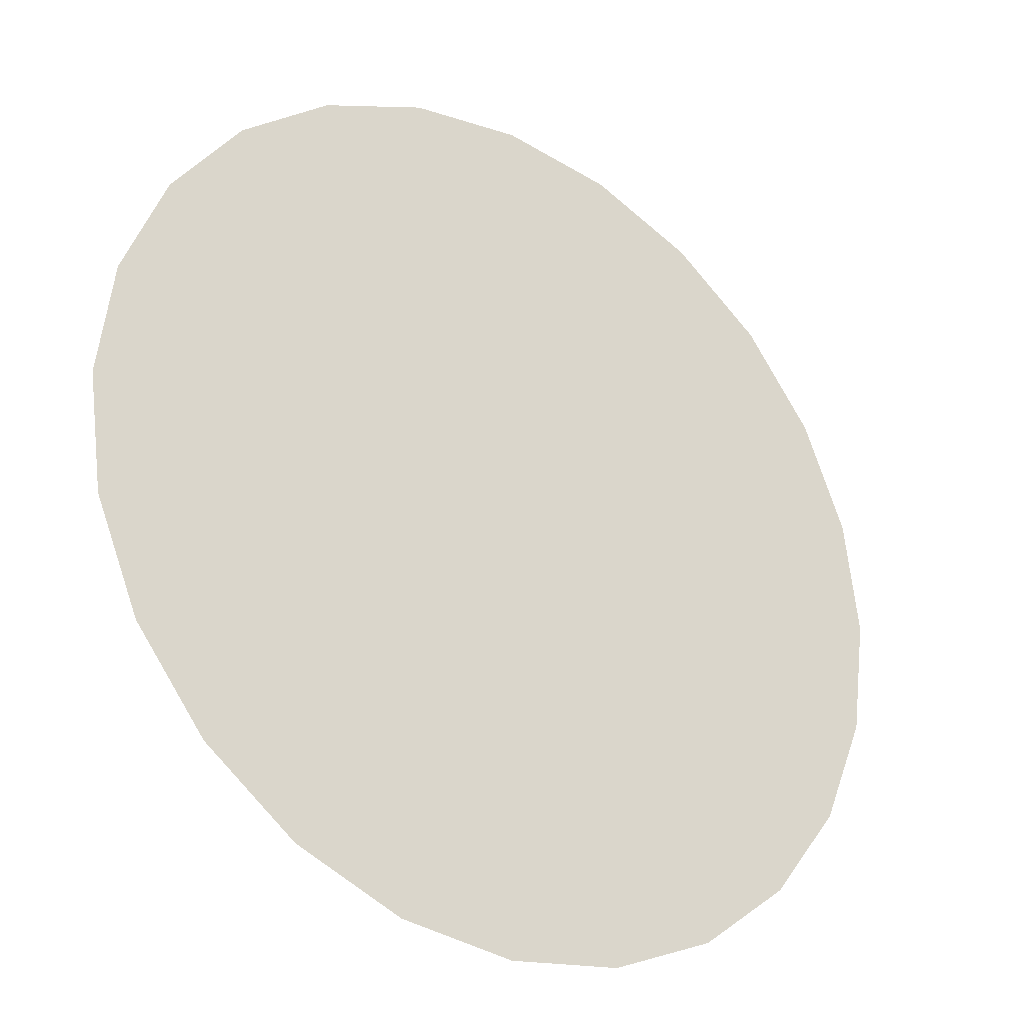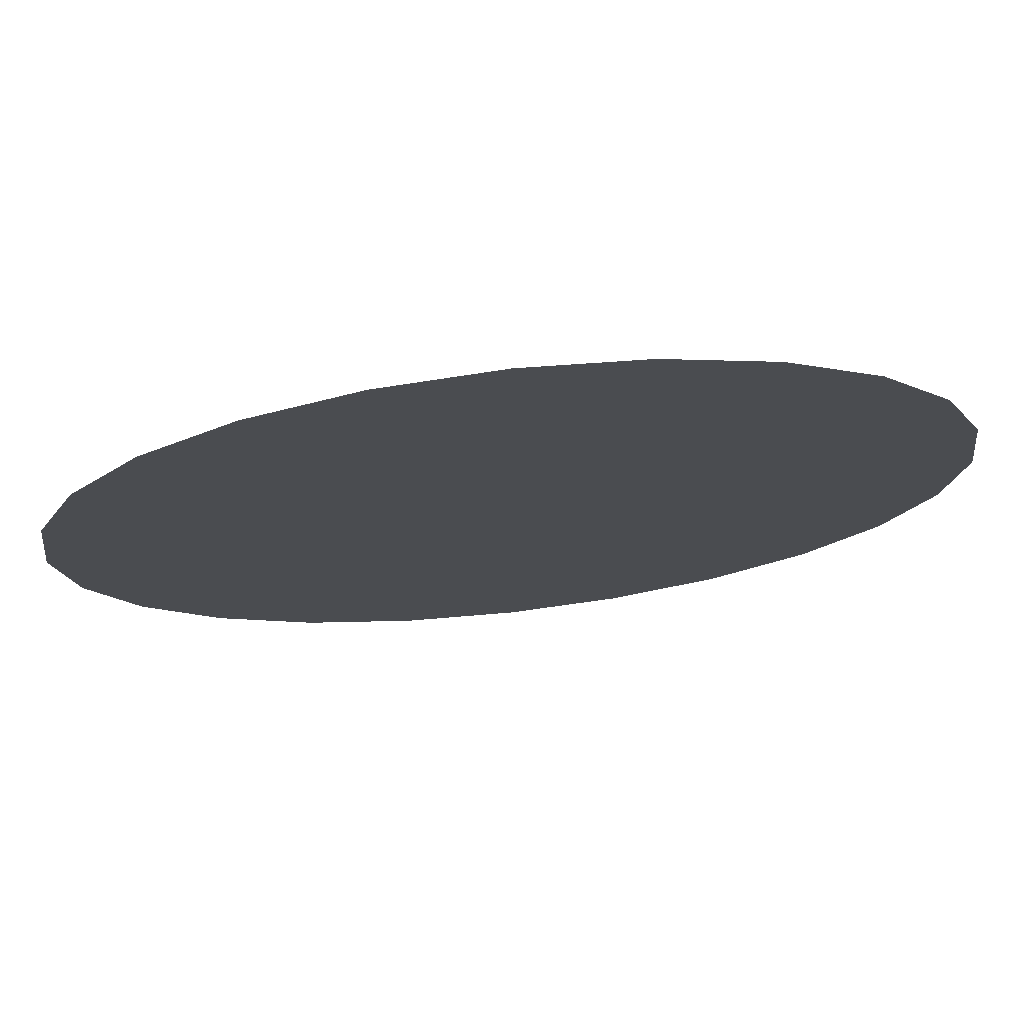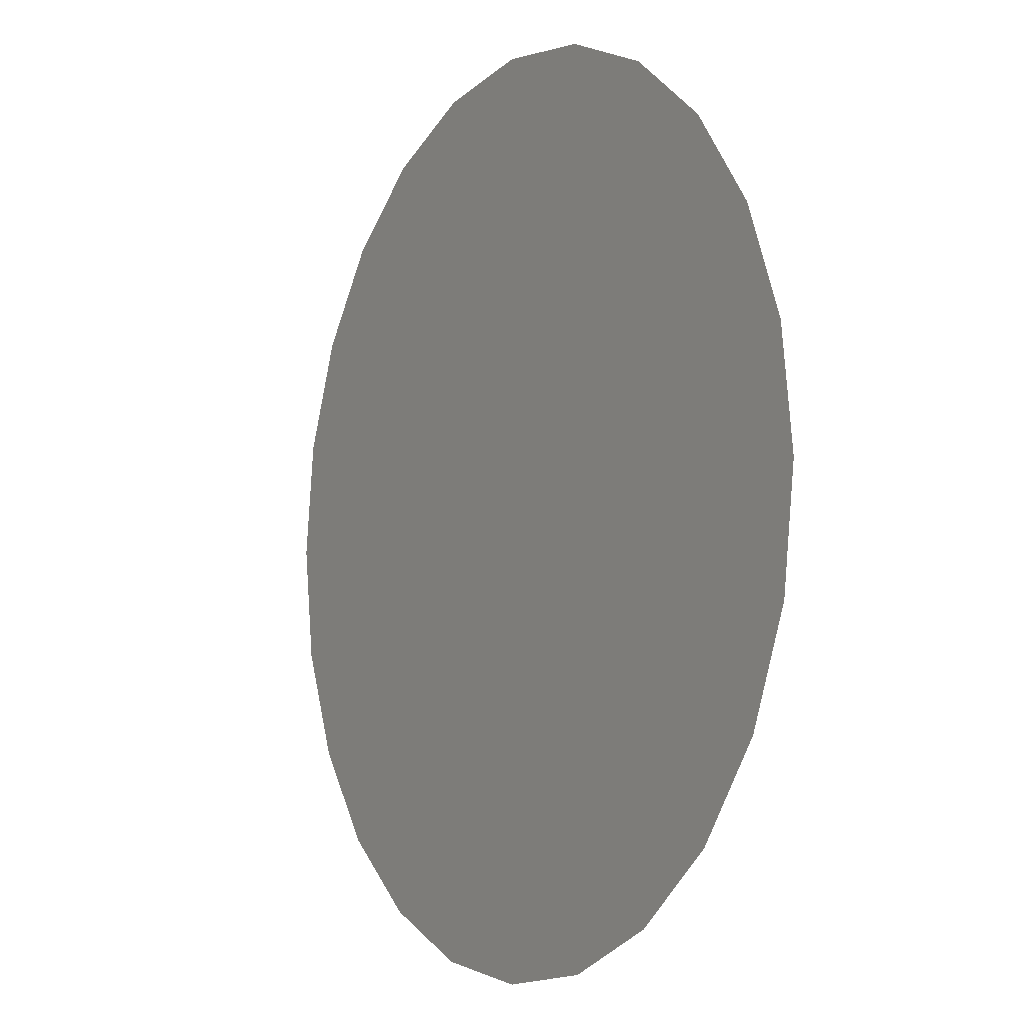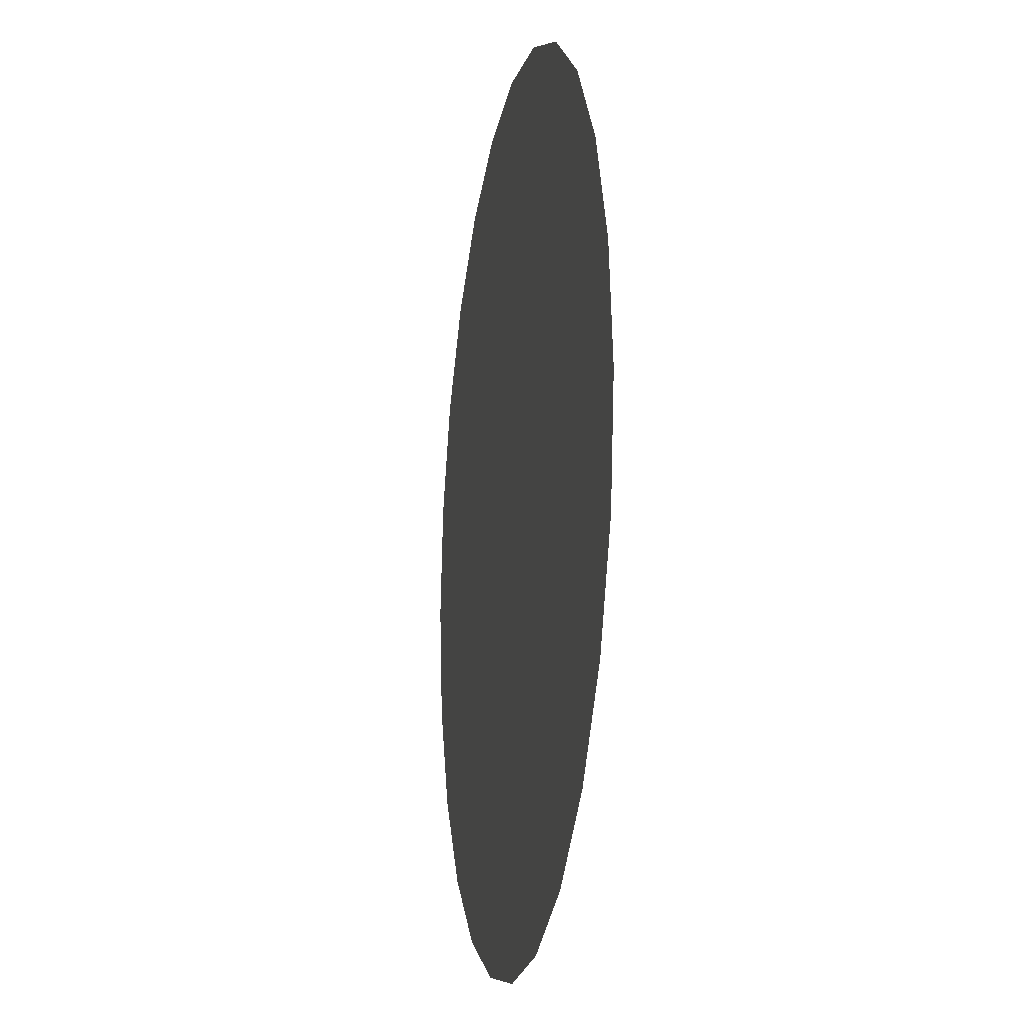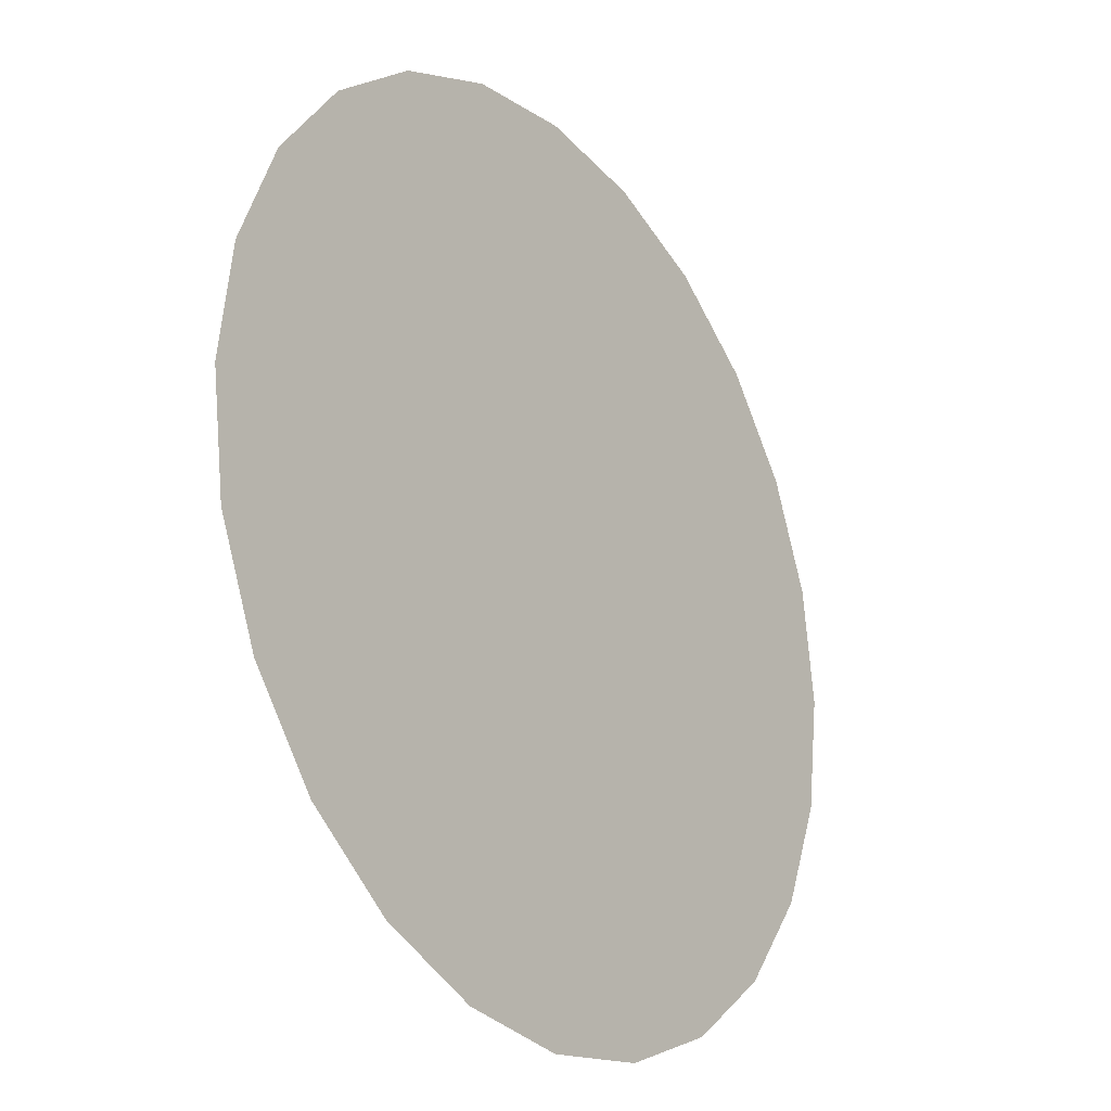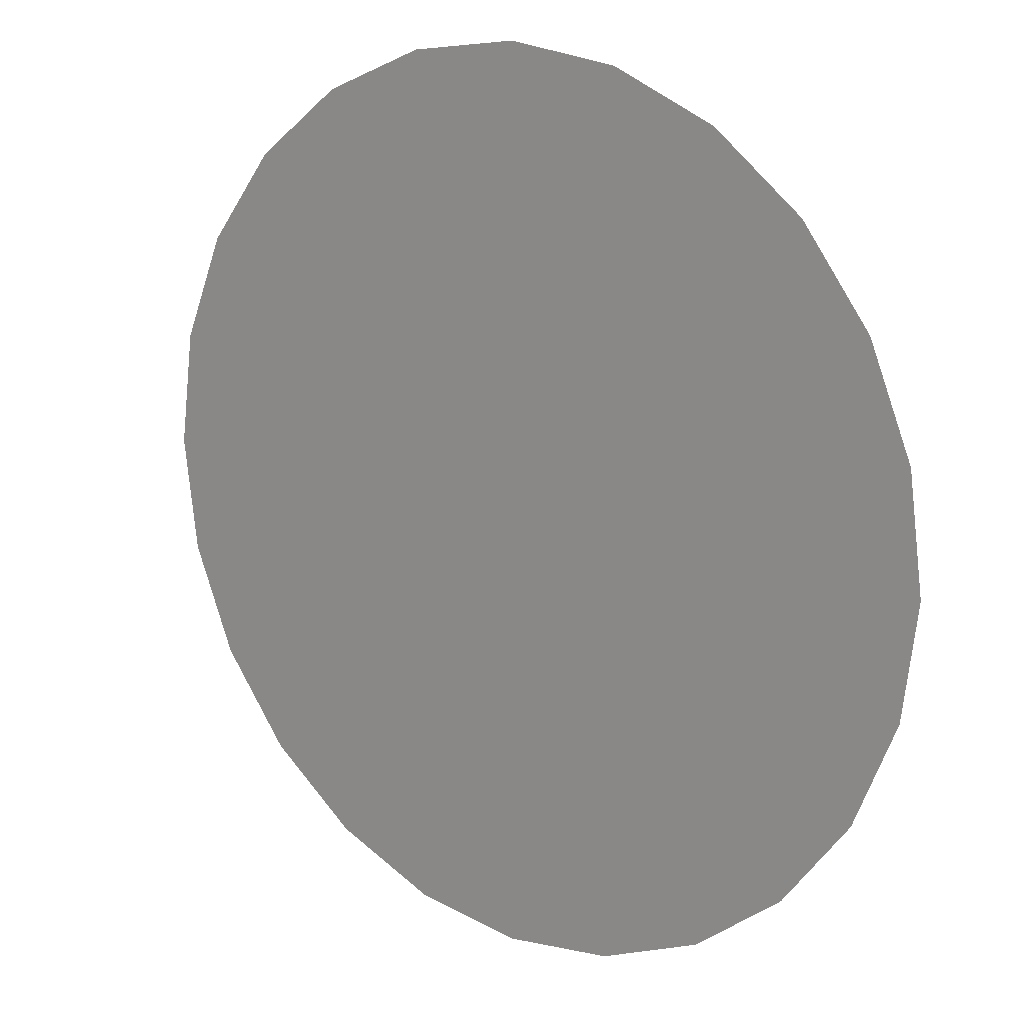
<metadata>
{"format":"obj","ext":"obj","renderer":"f3d","projection":"perspective","resolution":1024,"background":"white","views":[{"elev":-28.4,"azim":144.8,"up":"+Z"},{"elev":75.3,"azim":-6.4,"up":"+Z"},{"elev":-6.7,"azim":-120.7,"up":"+Z"},{"elev":-15.1,"azim":79.6,"up":"+Z"},{"elev":-24.0,"azim":125.6,"up":"+Z"},{"elev":15.9,"azim":-141.4,"up":"+Z"}]}
</metadata>
<code>
o 3dw.59a07a01d7c3fdb03c1d9add3a87bd2d/Model/mesh1/mesh1-geometry/material_1/component_0#mesh1-geometry
v -0.03612 0.8864 -0.03618
v 0.03149 0.8864 -0.03887
v -0.03405 0.8864 -0.03887
v -0.03405 0.8864 -0.03887
v 0.03149 0.8864 -0.03887
v -0.03612 0.8864 -0.03618
v -0.04142 0.8864 -0.02928
v 0.03886 0.8864 -0.02928
v -0.03612 0.8864 -0.03618
v -0.03612 0.8864 -0.03618
v 0.03886 0.8864 -0.02928
v -0.04142 0.8864 -0.02928
v 0.03149 0.8864 -0.03887
v -0.03612 0.8864 -0.03618
v 0.03356 0.8864 -0.03618
v 0.03356 0.8864 -0.03618
v -0.03612 0.8864 -0.03618
v 0.03149 0.8864 -0.03887
v -0.03405 0.8864 -0.03887
v 0.03149 0.8864 -0.03887
v 0.02189 0.8864 -0.04624
v 0.02189 0.8864 -0.04624
v 0.03149 0.8864 -0.03887
v -0.03405 0.8864 -0.03887
v -0.04142 0.8864 -0.02928
v 0.04349 0.8864 -0.0181
v 0.03886 0.8864 -0.02928
v 0.03886 0.8864 -0.02928
v 0.04349 0.8864 -0.0181
v -0.04142 0.8864 -0.02928
v -0.03612 0.8864 -0.03618
v 0.03886 0.8864 -0.02928
v 0.03356 0.8864 -0.03618
v 0.03356 0.8864 -0.03618
v 0.03886 0.8864 -0.02928
v -0.03612 0.8864 -0.03618
v -0.03405 0.8864 -0.03887
v 0.02189 0.8864 -0.04624
v -0.02446 0.8864 -0.04624
v -0.02446 0.8864 -0.04624
v 0.02189 0.8864 -0.04624
v -0.03405 0.8864 -0.03887
v -0.04605 0.8864 -0.0181
v 0.04349 0.8864 -0.0181
v -0.04142 0.8864 -0.02928
v -0.04142 0.8864 -0.02928
v 0.04349 0.8864 -0.0181
v -0.04605 0.8864 -0.0181
v -0.02446 0.8864 -0.04624
v 0.02189 0.8864 -0.04624
v 0.01072 0.8864 -0.05087
v 0.01072 0.8864 -0.05087
v 0.02189 0.8864 -0.04624
v -0.02446 0.8864 -0.04624
v -0.04763 0.8864 -0.006102
v 0.04349 0.8864 -0.0181
v -0.04605 0.8864 -0.0181
v -0.04605 0.8864 -0.0181
v 0.04349 0.8864 -0.0181
v -0.04763 0.8864 -0.006102
v -0.02446 0.8864 -0.04624
v 0.01072 0.8864 -0.05087
v -0.01328 0.8864 -0.05087
v -0.01328 0.8864 -0.05087
v 0.01072 0.8864 -0.05087
v -0.02446 0.8864 -0.04624
v -0.04763 0.8864 -0.006102
v 0.04507 0.8864 -0.006102
v 0.04349 0.8864 -0.0181
v 0.04349 0.8864 -0.0181
v 0.04507 0.8864 -0.006102
v -0.04763 0.8864 -0.006102
v -0.01328 0.8864 -0.05087
v 0.01072 0.8864 -0.05087
v -0.001281 0.8864 -0.05245
v -0.001281 0.8864 -0.05245
v 0.01072 0.8864 -0.05087
v -0.01328 0.8864 -0.05087
v -0.04763 0.8864 -0.006102
v 0.04349 0.8864 0.005894
v 0.04507 0.8864 -0.006102
v 0.04507 0.8864 -0.006102
v 0.04349 0.8864 0.005894
v -0.04763 0.8864 -0.006102
v -0.04605 0.8864 0.005894
v 0.04349 0.8864 0.005894
v -0.04763 0.8864 -0.006102
v -0.04763 0.8864 -0.006102
v 0.04349 0.8864 0.005894
v -0.04605 0.8864 0.005894
v -0.04605 0.8864 0.005894
v 0.03886 0.8864 0.01707
v 0.04349 0.8864 0.005894
v 0.04349 0.8864 0.005894
v 0.03886 0.8864 0.01707
v -0.04605 0.8864 0.005894
v -0.04142 0.8864 0.01707
v 0.03886 0.8864 0.01707
v -0.04605 0.8864 0.005894
v -0.04605 0.8864 0.005894
v 0.03886 0.8864 0.01707
v -0.04142 0.8864 0.01707
v -0.03612 0.8864 0.02397
v 0.03886 0.8864 0.01707
v -0.04142 0.8864 0.01707
v -0.04142 0.8864 0.01707
v 0.03886 0.8864 0.01707
v -0.03612 0.8864 0.02397
v 0.03886 0.8864 0.01707
v -0.03612 0.8864 0.02397
v 0.03356 0.8864 0.02397
v 0.03356 0.8864 0.02397
v -0.03612 0.8864 0.02397
v 0.03886 0.8864 0.01707
v -0.03612 0.8864 0.02397
v 0.03149 0.8864 0.02667
v 0.03356 0.8864 0.02397
v 0.03356 0.8864 0.02397
v 0.03149 0.8864 0.02667
v -0.03612 0.8864 0.02397
v -0.03405 0.8864 0.02667
v 0.03149 0.8864 0.02667
v -0.03612 0.8864 0.02397
v -0.03612 0.8864 0.02397
v 0.03149 0.8864 0.02667
v -0.03405 0.8864 0.02667
v -0.02446 0.8864 0.03404
v 0.02189 0.8864 0.03404
v -0.03405 0.8864 0.02667
v -0.03405 0.8864 0.02667
v 0.02189 0.8864 0.03404
v -0.02446 0.8864 0.03404
v -0.03405 0.8864 0.02667
v 0.02189 0.8864 0.03404
v 0.03149 0.8864 0.02667
v 0.03149 0.8864 0.02667
v 0.02189 0.8864 0.03404
v -0.03405 0.8864 0.02667
v -0.01328 0.8864 0.03867
v 0.02189 0.8864 0.03404
v -0.02446 0.8864 0.03404
v -0.02446 0.8864 0.03404
v 0.02189 0.8864 0.03404
v -0.01328 0.8864 0.03867
v -0.01328 0.8864 0.03867
v 0.01072 0.8864 0.03867
v 0.02189 0.8864 0.03404
v 0.02189 0.8864 0.03404
v 0.01072 0.8864 0.03867
v -0.01328 0.8864 0.03867
v 0.01072 0.8864 0.03867
v -0.01328 0.8864 0.03867
v -0.001281 0.8864 0.04025
v -0.001281 0.8864 0.04025
v -0.01328 0.8864 0.03867
v 0.01072 0.8864 0.03867
f 1 2 3
f 4 5 6
f 7 8 9
f 10 11 12
f 13 14 15
f 16 17 18
f 19 20 21
f 22 23 24
f 25 26 27
f 28 29 30
f 31 32 33
f 34 35 36
f 37 38 39
f 40 41 42
f 43 44 45
f 46 47 48
f 49 50 51
f 52 53 54
f 55 56 57
f 58 59 60
f 61 62 63
f 64 65 66
f 67 68 69
f 70 71 72
f 73 74 75
f 76 77 78
f 79 80 81
f 82 83 84
f 85 86 87
f 88 89 90
f 91 92 93
f 94 95 96
f 97 98 99
f 100 101 102
f 103 104 105
f 106 107 108
f 109 110 111
f 112 113 114
f 115 116 117
f 118 119 120
f 121 122 123
f 124 125 126
f 127 128 129
f 130 131 132
f 133 134 135
f 136 137 138
f 139 140 141
f 142 143 144
f 145 146 147
f 148 149 150
f 151 152 153
f 154 155 156

</code>
